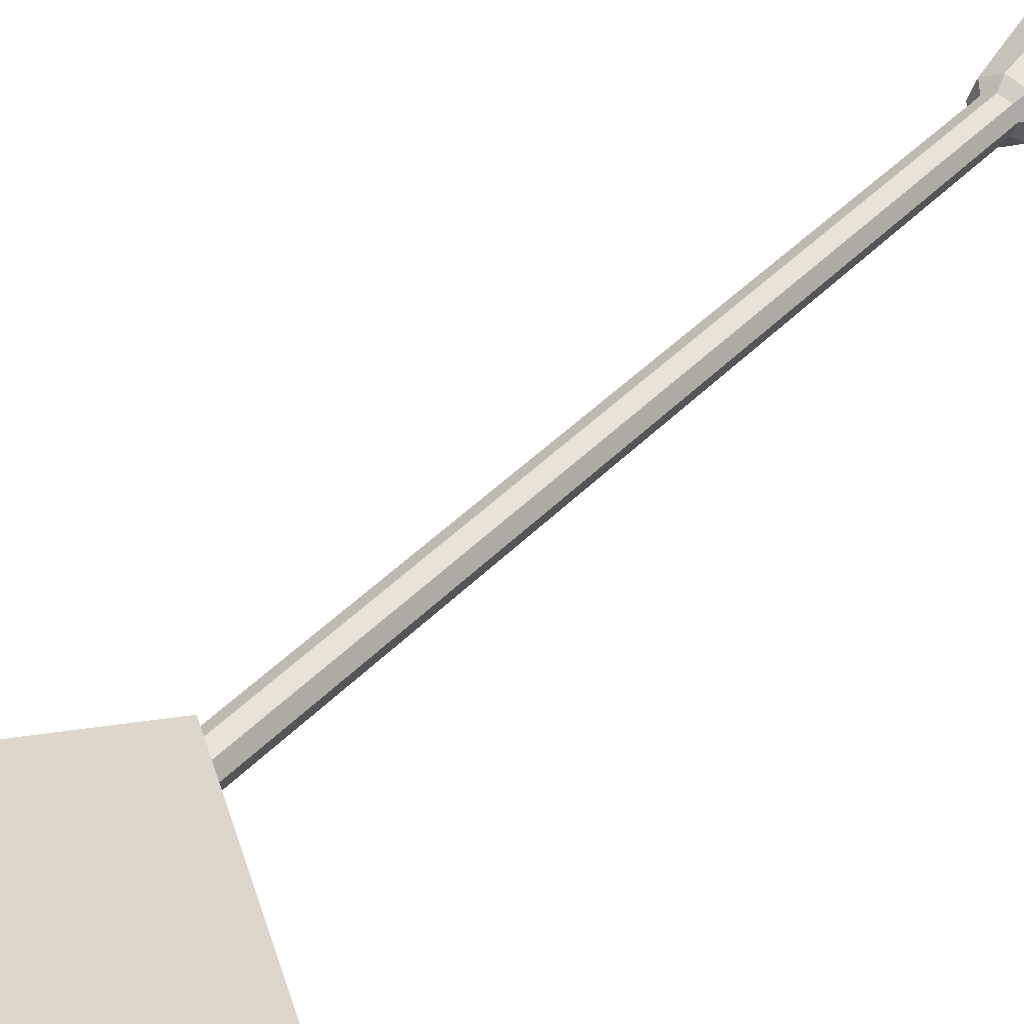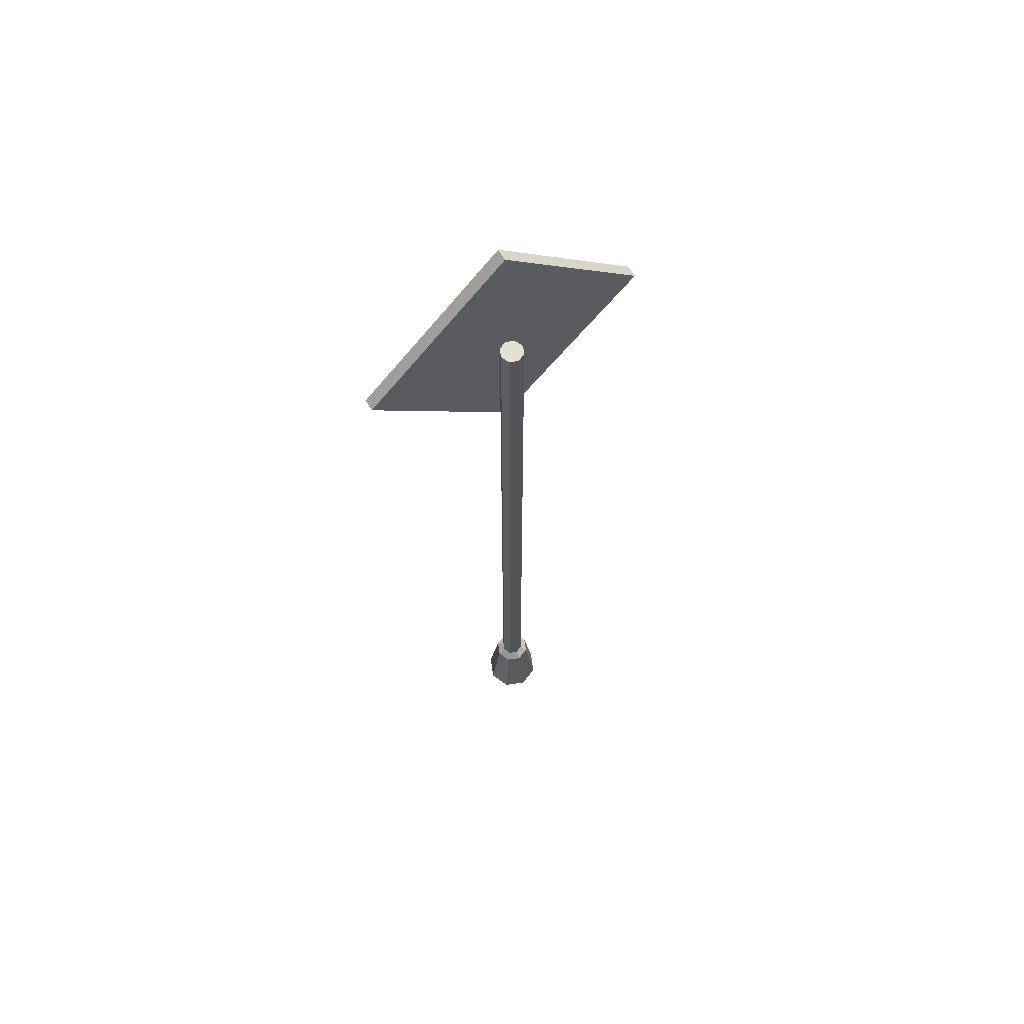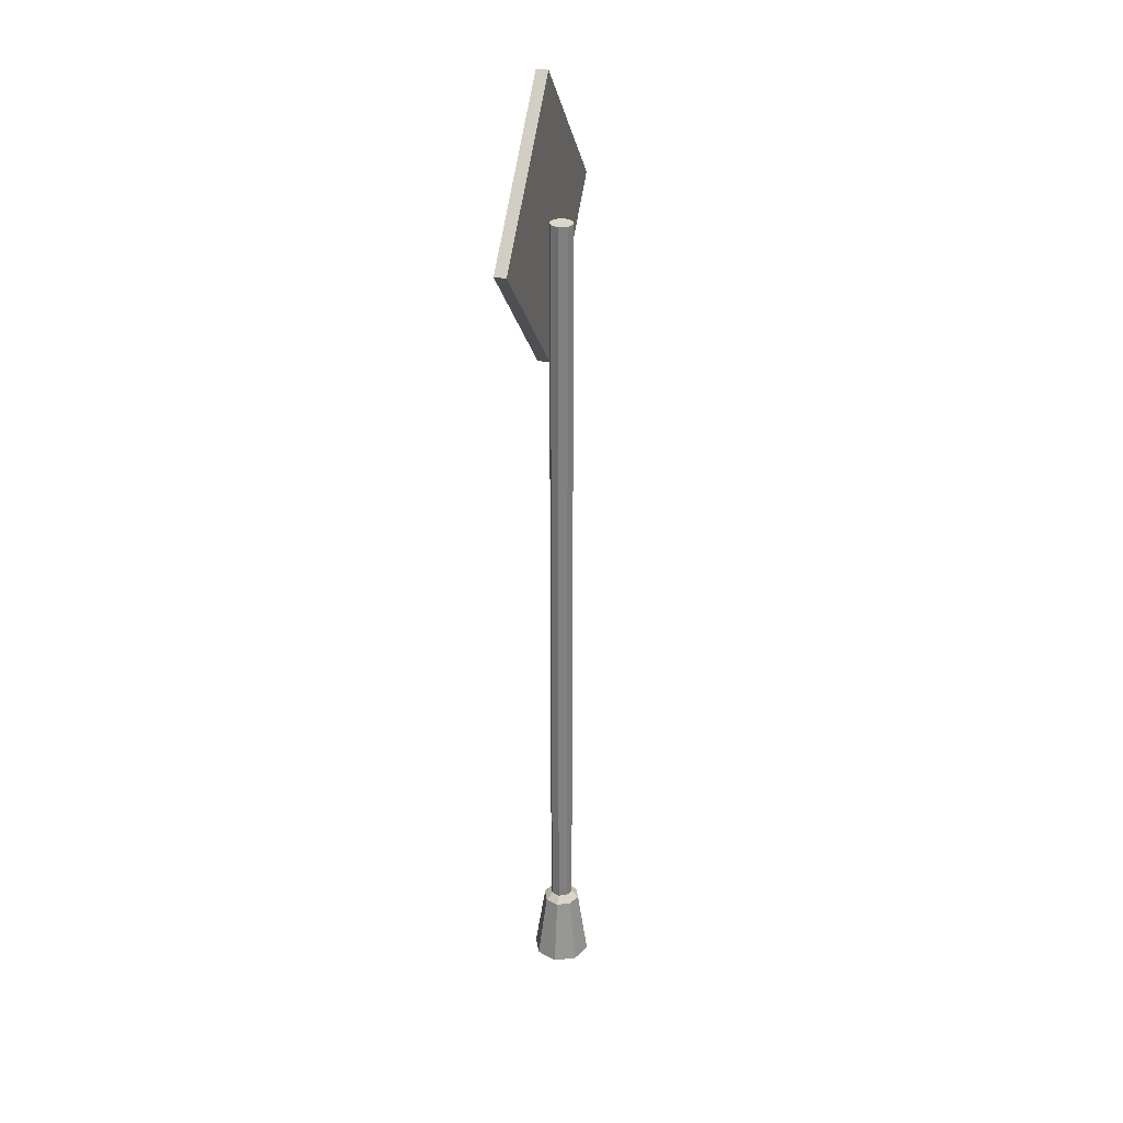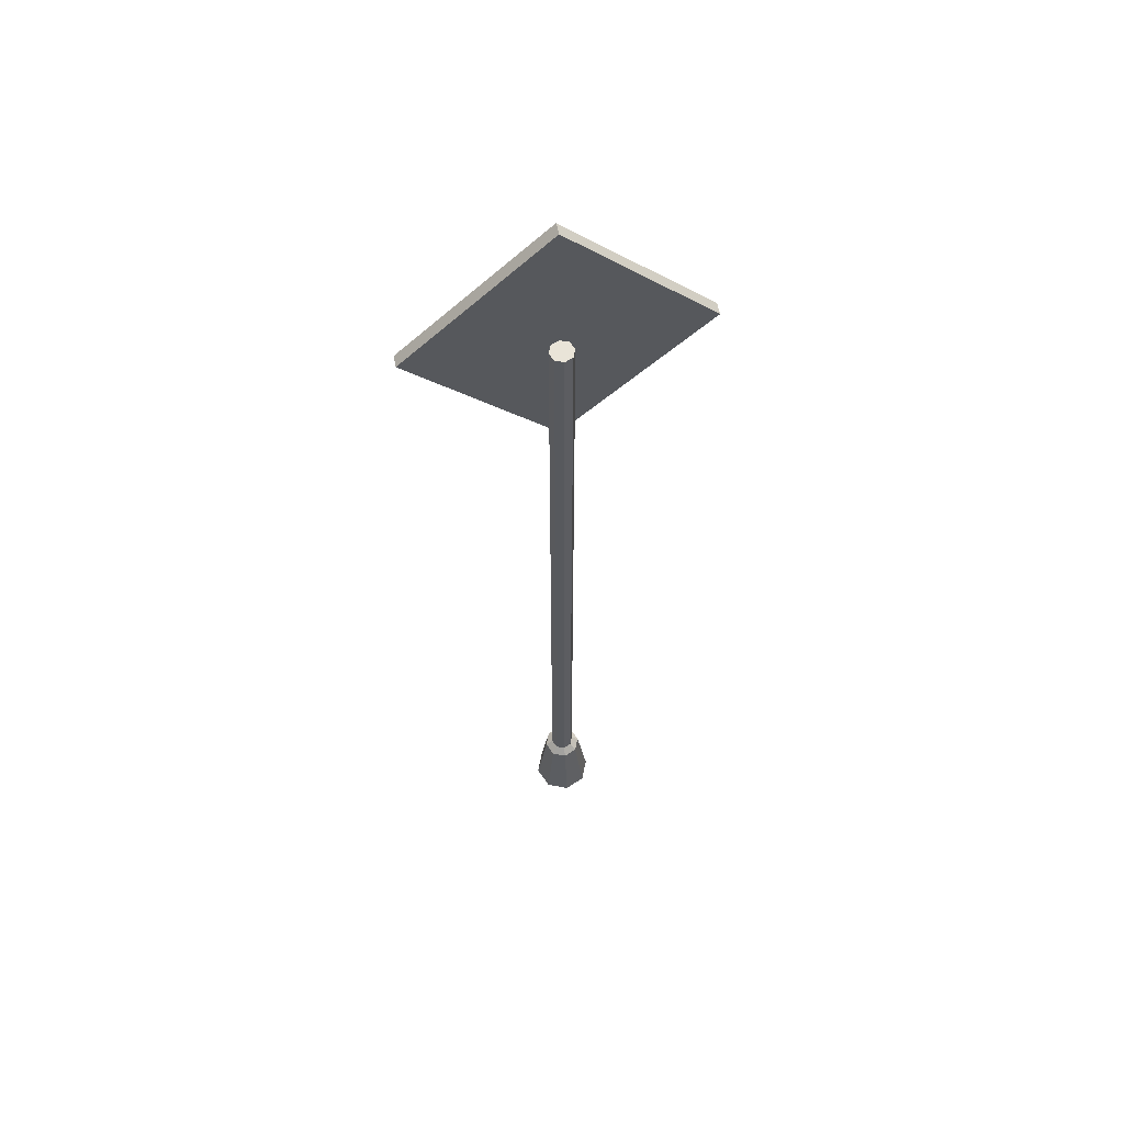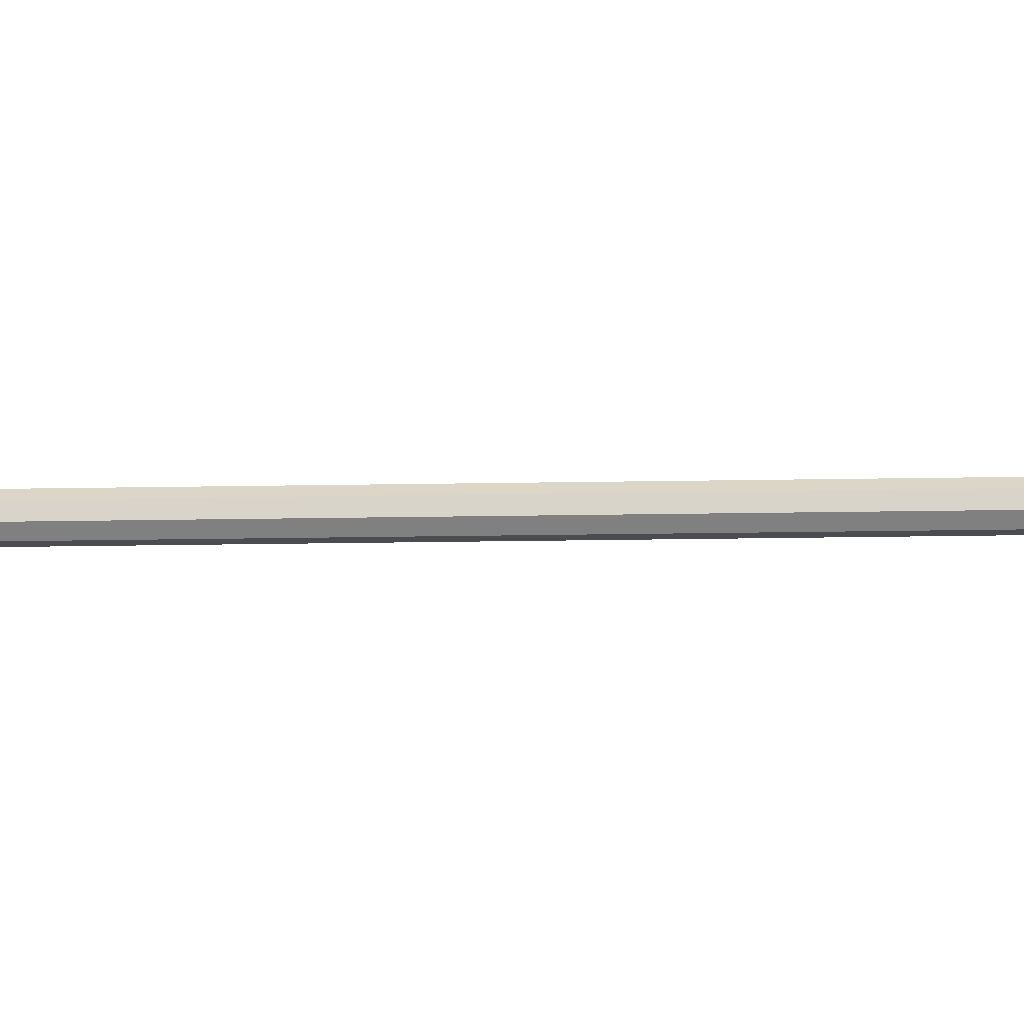
<metadata>
{"format":"obj","ext":"obj","renderer":"f3d","projection":"perspective","resolution":1024,"background":"white","views":[{"elev":30.5,"azim":-148.2,"up":"+Z"},{"elev":65.6,"azim":149.6,"up":"+Y"},{"elev":30.3,"azim":104.7,"up":"+Y"},{"elev":60.1,"azim":168.6,"up":"+Y"},{"elev":-37.6,"azim":-88.9,"up":"+Z"}]}
</metadata>
<code>
g traffic-sign-rhomb
v -0.3611 2.2 0.03
v 0 1.839 0.03
v 0.3611 2.2 0.03
v 0 2.561 0.03
v 2.623e-09 2.2 0.03
v 2.623e-09 0.2 0.03
v -0.02121 0.2 0.02121
v -0.02121 2.2 0.02121
v -0.03 2.2 1.772e-10
v -0.03 0.2 1.772e-10
v -0.02121 0.2 -0.02121
v -0.02121 2.2 -0.02121
v 0.02121 2.2 -0.02121
v 0.02121 0.2 -0.02121
v 0.03 0.2 -1.492e-09
v 0.03 2.2 -1.492e-09
v 0.02121 2.2 0.02121
v 0.02121 0.2 0.02121
v 2.623e-09 0.2 0.03
v 2.623e-09 2.2 0.03
v -0.02121 2.2 0.02121
v -0.02121 0.2 0.02121
v -0.03 0.2 1.772e-10
v -0.03 2.2 1.772e-10
v -0.02121 2.2 -0.02121
v -0.02121 0.2 -0.02121
v 0 0.2 -0.03
v 0 2.2 -0.03
v 0 2.2 -0.03
v 0 0.2 -0.03
v 0.02121 0.2 -0.02121
v 0.02121 2.2 -0.02121
v 0.03 2.2 -1.492e-09
v 0.03 0.2 -1.492e-09
v 0.02121 0.2 0.02121
v 0.02121 2.2 0.02121
v -0.3611 2.2 0.06
v 1.857e-09 2.561 0.06
v 0.3611 2.2 0.06
v 1.857e-09 1.839 0.06
v 0 1.839 0.03
v 1.857e-09 1.839 0.06
v 0.3611 2.2 0.06
v 0.3611 2.2 0.03
v 0 2.561 0.03
v 1.857e-09 2.561 0.06
v -0.3611 2.2 0.06
v -0.3611 2.2 0.03
v 0.3611 2.2 0.03
v 0.3611 2.2 0.06
v 1.857e-09 2.561 0.06
v 0 2.561 0.03
v -0.3611 2.2 0.03
v -0.3611 2.2 0.06
v 1.857e-09 1.839 0.06
v 0 1.839 0.03
v -0.02121 2.2 -0.02121
v 0 2.2 -0.03
v 0.02121 2.2 -0.02121
v -0.03 2.2 1.772e-10
v 0.03 2.2 -1.492e-09
v 0.02121 2.2 0.02121
v -0.02121 2.2 0.02121
v 2.623e-09 2.2 0.03
v 0 0.1823 -0.04842
v 0 0 -0.07593
v 0.05369 0 -0.05369
v 0.03424 0.1823 -0.03424
v 0.05369 0 -0.05369
v 0 0 -0.07593
v -0.05369 0 -0.05369
v -0.07593 0 -7.102e-09
v 0.07593 0 -1.133e-08
v 0.05369 0 0.05369
v -0.05369 0 0.05369
v 6.638e-09 0 0.07593
v 0.04842 0.1823 -3.82e-09
v 0.07593 0 -1.133e-08
v 0.05369 0 0.05369
v 0.03424 0.1823 0.03424
v 4.233e-09 0.1823 0.04842
v 6.638e-09 0 0.07593
v -0.05369 0 0.05369
v -0.03424 0.1823 0.03424
v -0.04842 0.1823 -1.126e-09
v -0.07593 0 -7.102e-09
v -0.05369 0 -0.05369
v -0.03424 0.1823 -0.03424
v 0.03424 0.1823 -0.03424
v 0.05369 0 -0.05369
v 0.07593 0 -1.133e-08
v 0.04842 0.1823 -3.82e-09
v 0.03424 0.1823 0.03424
v 0.05369 0 0.05369
v 6.638e-09 0 0.07593
v 4.233e-09 0.1823 0.04842
v -0.03424 0.1823 0.03424
v -0.05369 0 0.05369
v -0.07593 0 -7.102e-09
v -0.04842 0.1823 -1.126e-09
v -0.03424 0.1823 -0.03424
v -0.05369 0 -0.05369
v 0 0 -0.07593
v 0 0.1823 -0.04842
v -0.02121 0.2 -0.02121
v -0.03424 0.1823 -0.03424
v 0 0.1823 -0.04842
v 0 0.2 -0.03
v -0.02121 0.2 0.02121
v -0.03424 0.1823 0.03424
v -0.04842 0.1823 -1.126e-09
v -0.03 0.2 1.772e-10
v 0.02121 0.2 0.02121
v 0.03424 0.1823 0.03424
v 4.233e-09 0.1823 0.04842
v 2.623e-09 0.2 0.03
v 0.02121 0.2 -0.02121
v 0.03424 0.1823 -0.03424
v 0.04842 0.1823 -3.82e-09
v 0.03 0.2 -1.492e-09
v -0.03 0.2 1.772e-10
v -0.04842 0.1823 -1.126e-09
v -0.03424 0.1823 -0.03424
v -0.02121 0.2 -0.02121
v 2.623e-09 0.2 0.03
v 4.233e-09 0.1823 0.04842
v -0.03424 0.1823 0.03424
v -0.02121 0.2 0.02121
v 0.03 0.2 -1.492e-09
v 0.04842 0.1823 -3.82e-09
v 0.03424 0.1823 0.03424
v 0.02121 0.2 0.02121
v 0 0.2 -0.03
v 0 0.1823 -0.04842
v 0.03424 0.1823 -0.03424
v 0.02121 0.2 -0.02121
f 2 1 3
f 3 1 4
f 6 5 7
f 7 5 8
f 10 9 11
f 11 9 12
f 14 13 15
f 15 13 16
f 18 17 19
f 19 17 20
f 22 21 23
f 23 21 24
f 26 25 27
f 27 25 28
f 30 29 31
f 31 29 32
f 34 33 35
f 35 33 36
f 38 37 39
f 39 37 40
f 42 41 43
f 43 41 44
f 46 45 47
f 47 45 48
f 50 49 51
f 51 49 52
f 54 53 55
f 55 53 56
f 58 57 59
f 60 59 57
f 61 59 60
f 62 61 60
f 63 62 60
f 64 62 63
f 66 65 67
f 67 65 68
f 70 69 71
f 72 71 69
f 73 72 69
f 74 72 73
f 75 72 74
f 76 75 74
f 78 77 79
f 79 77 80
f 82 81 83
f 83 81 84
f 86 85 87
f 87 85 88
f 90 89 91
f 91 89 92
f 94 93 95
f 95 93 96
f 98 97 99
f 99 97 100
f 102 101 103
f 103 101 104
f 106 105 107
f 107 105 108
f 110 109 111
f 111 109 112
f 114 113 115
f 115 113 116
f 118 117 119
f 119 117 120
f 122 121 123
f 123 121 124
f 126 125 127
f 127 125 128
f 130 129 131
f 131 129 132
f 134 133 135
f 135 133 136

</code>
